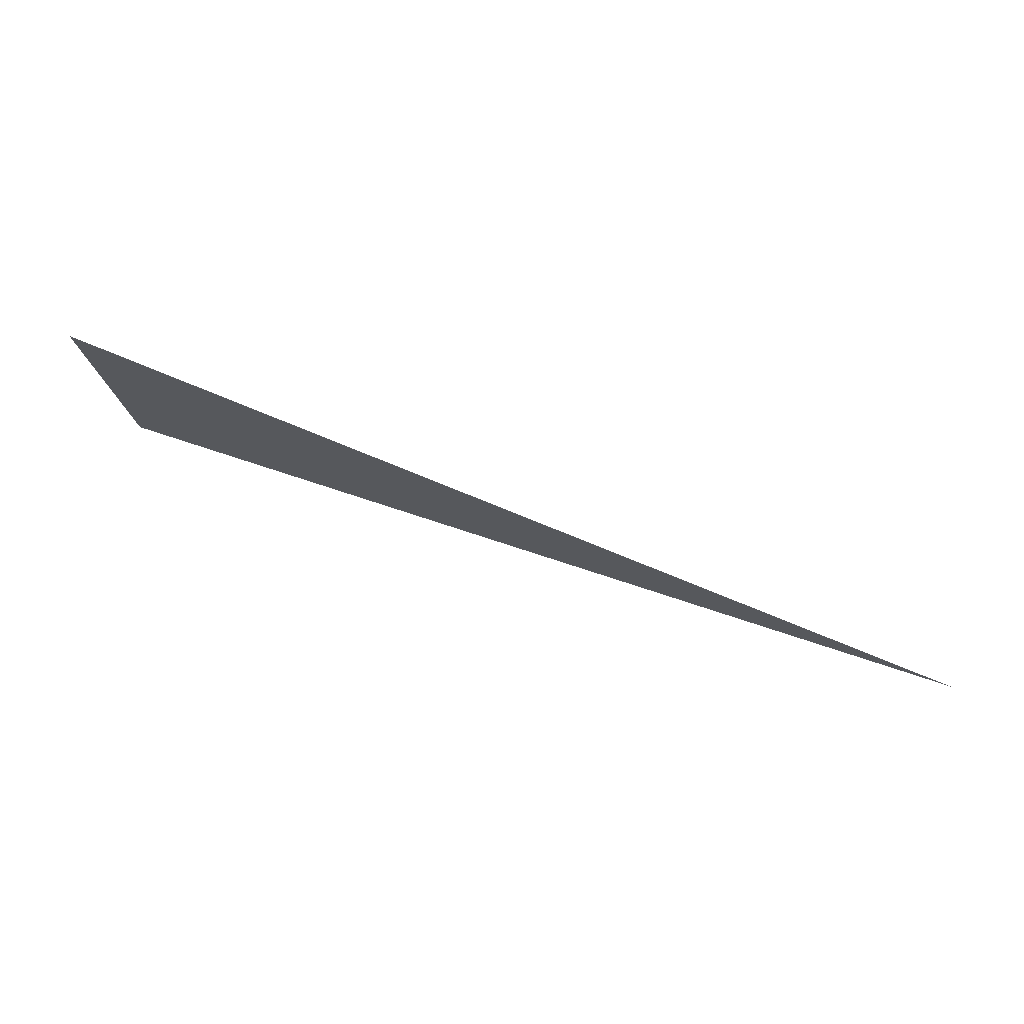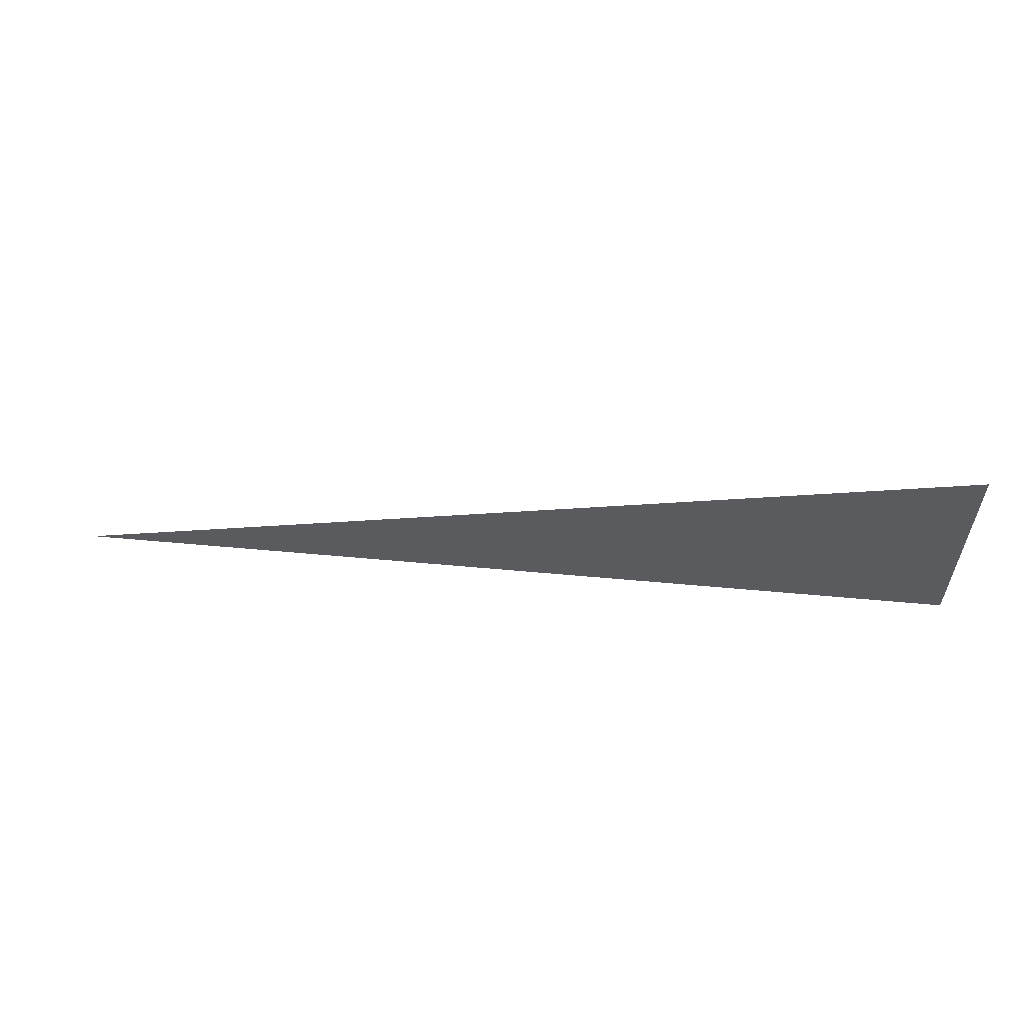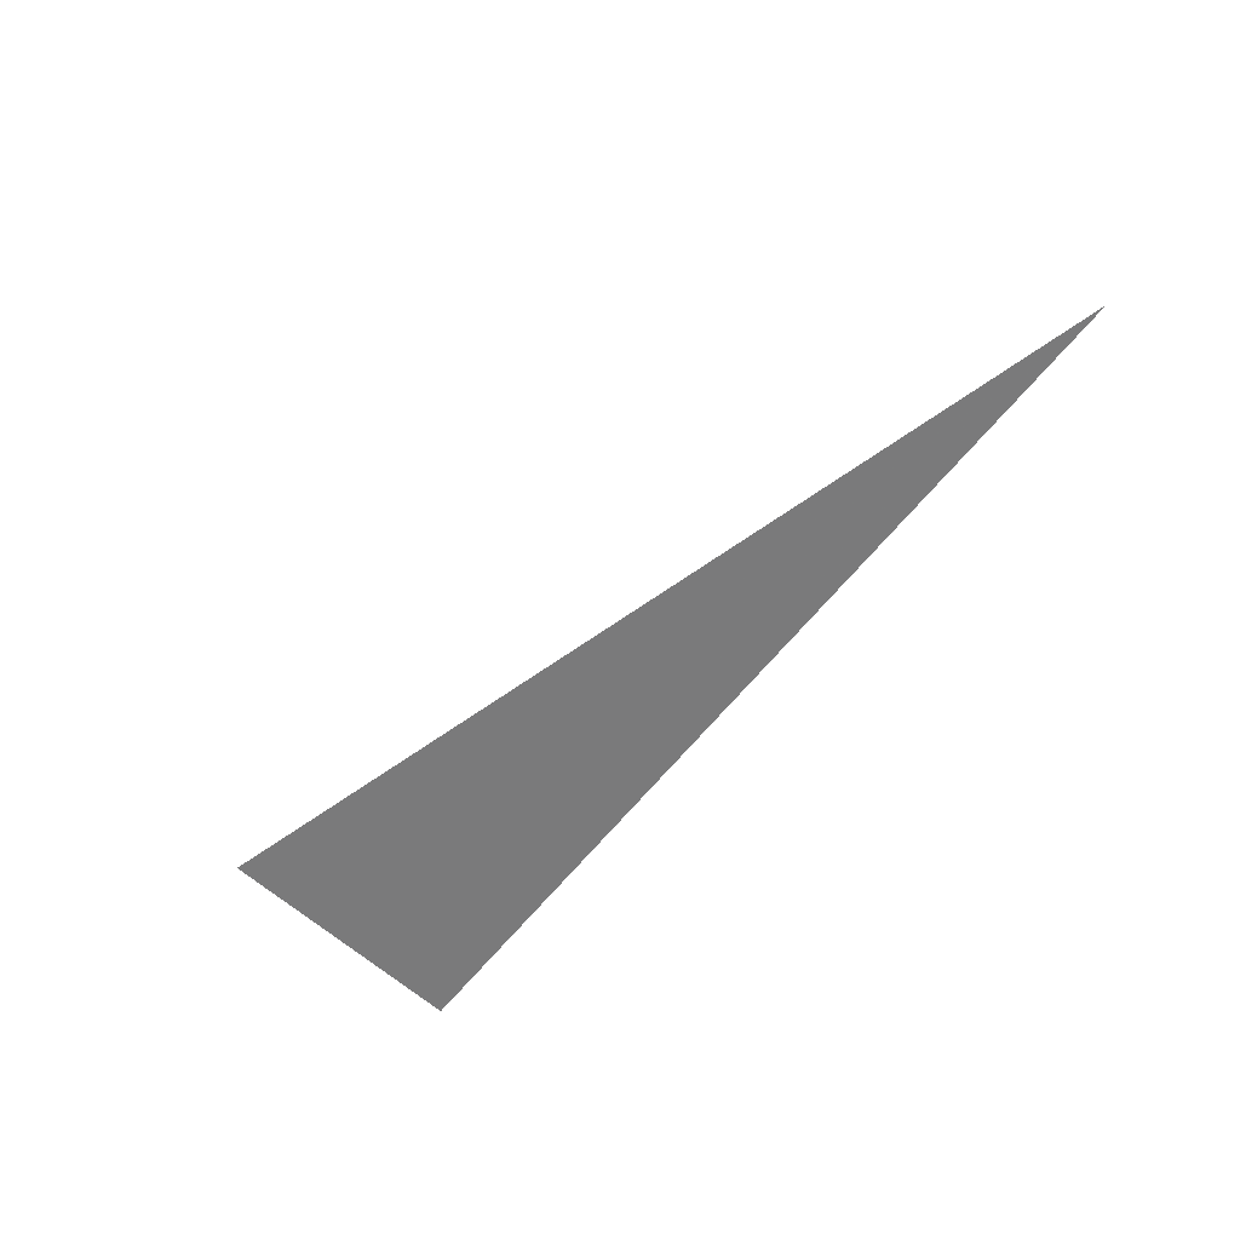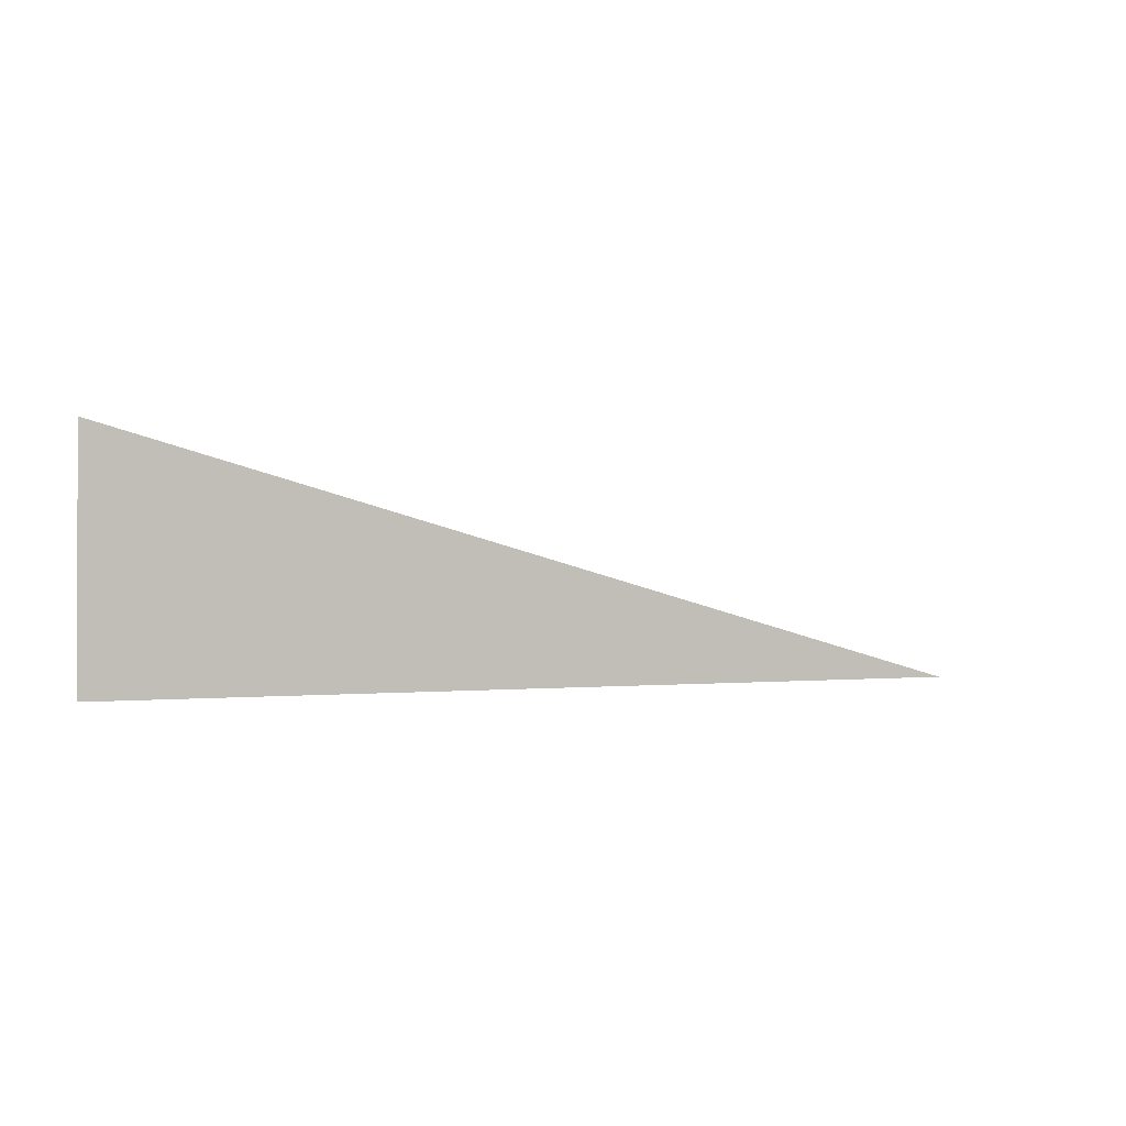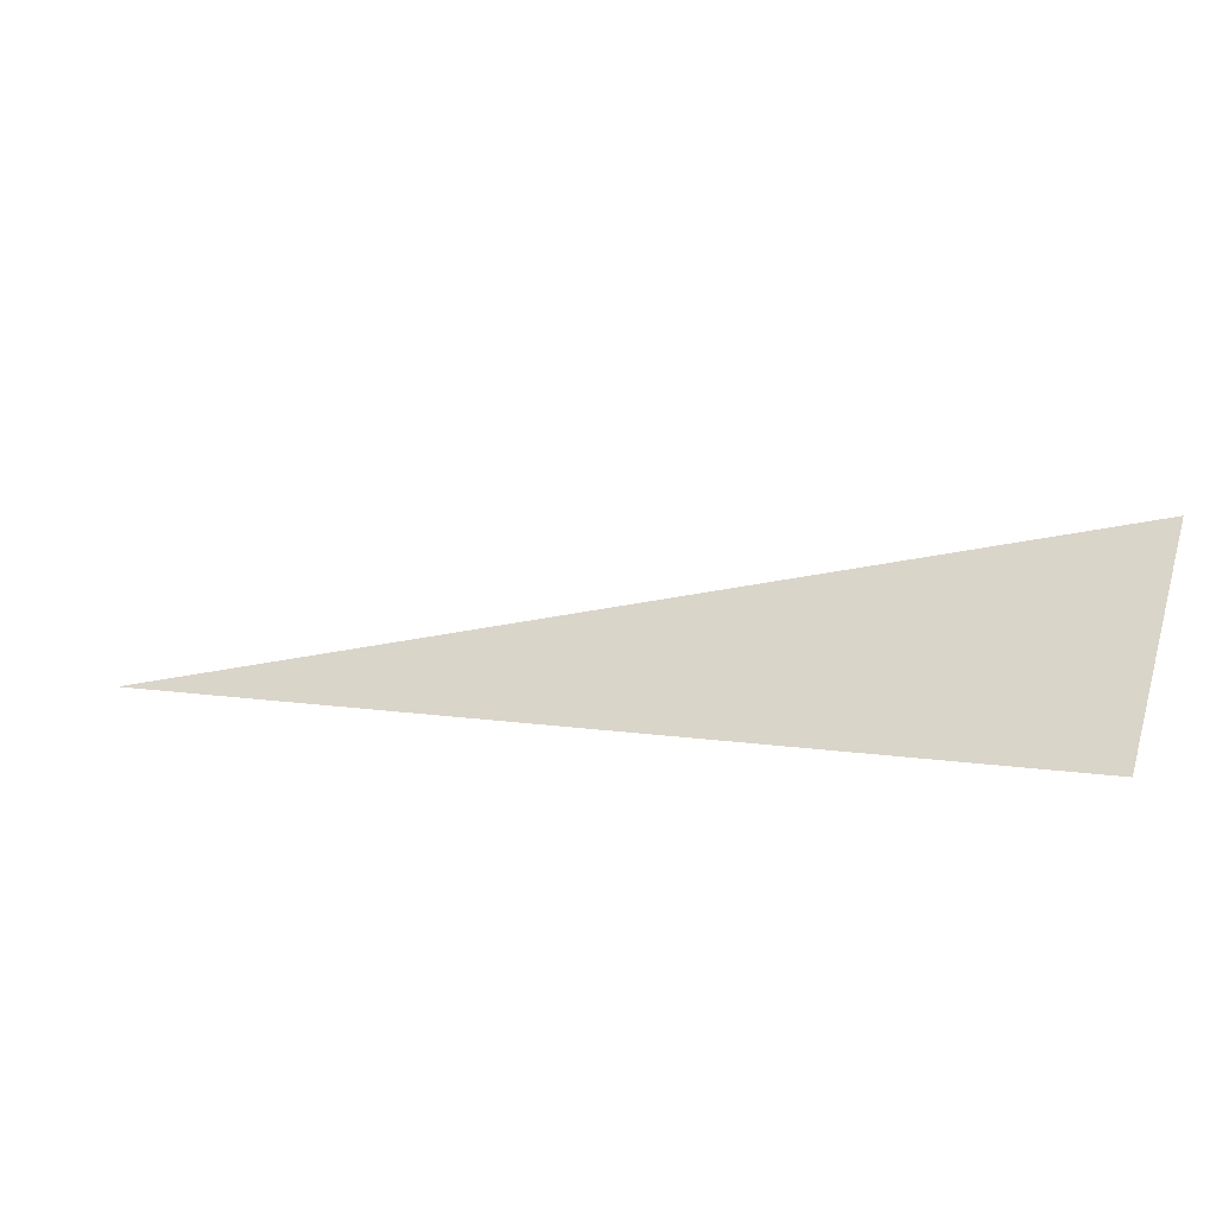
<metadata>
{"format":"obj","ext":"obj","renderer":"f3d","projection":"perspective","resolution":1024,"background":"white","views":[{"elev":-20.4,"azim":-173.5,"up":"+Z"},{"elev":57.2,"azim":-15.2,"up":"+Y"},{"elev":-77.2,"azim":-127.3,"up":"+Z"},{"elev":-0.8,"azim":128.8,"up":"+Y"},{"elev":60.2,"azim":16.5,"up":"+Z"}]}
</metadata>
<code>
v 1042 928 2768
v 1137 953.6 2803
v 1137 928 2803
v 1042 928 2768
v 1137 928 2803
v 1042 928 2768
f 1 2 3
f 4 5 6

</code>
